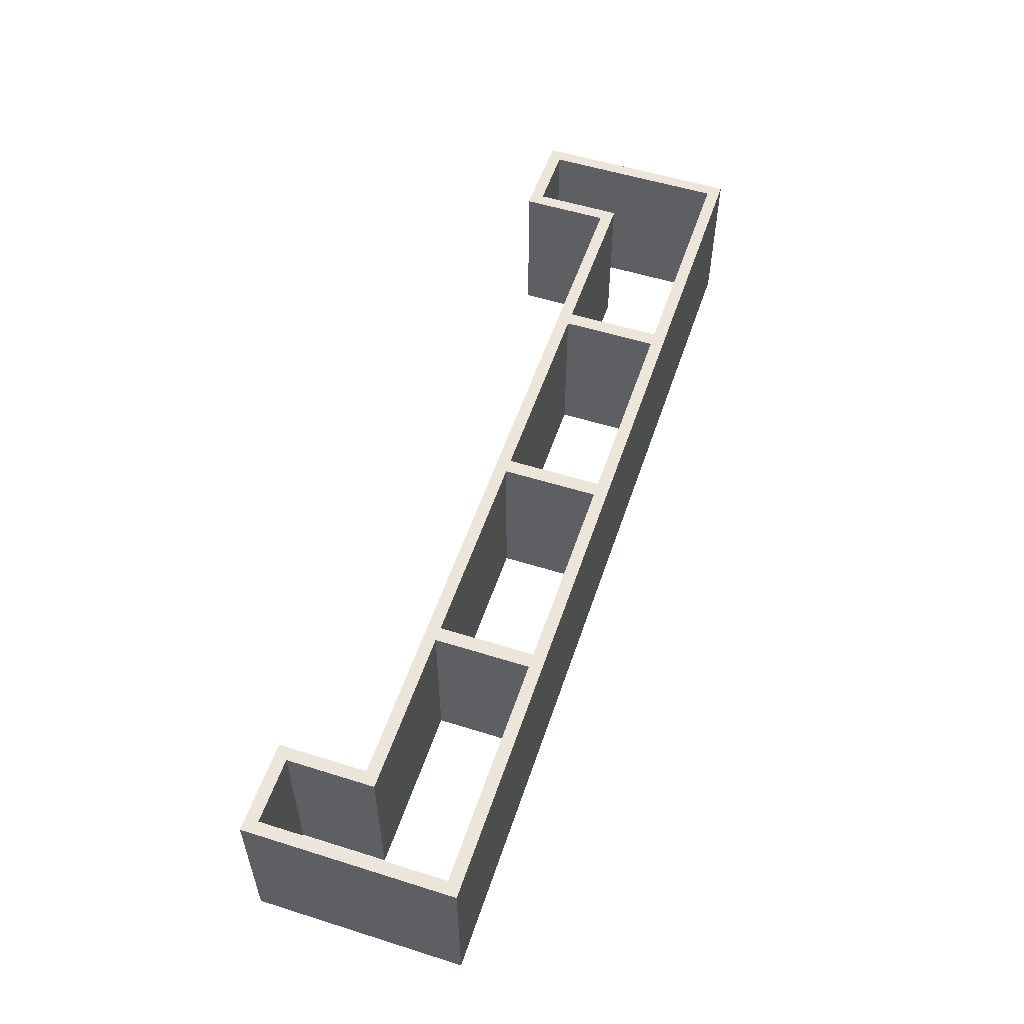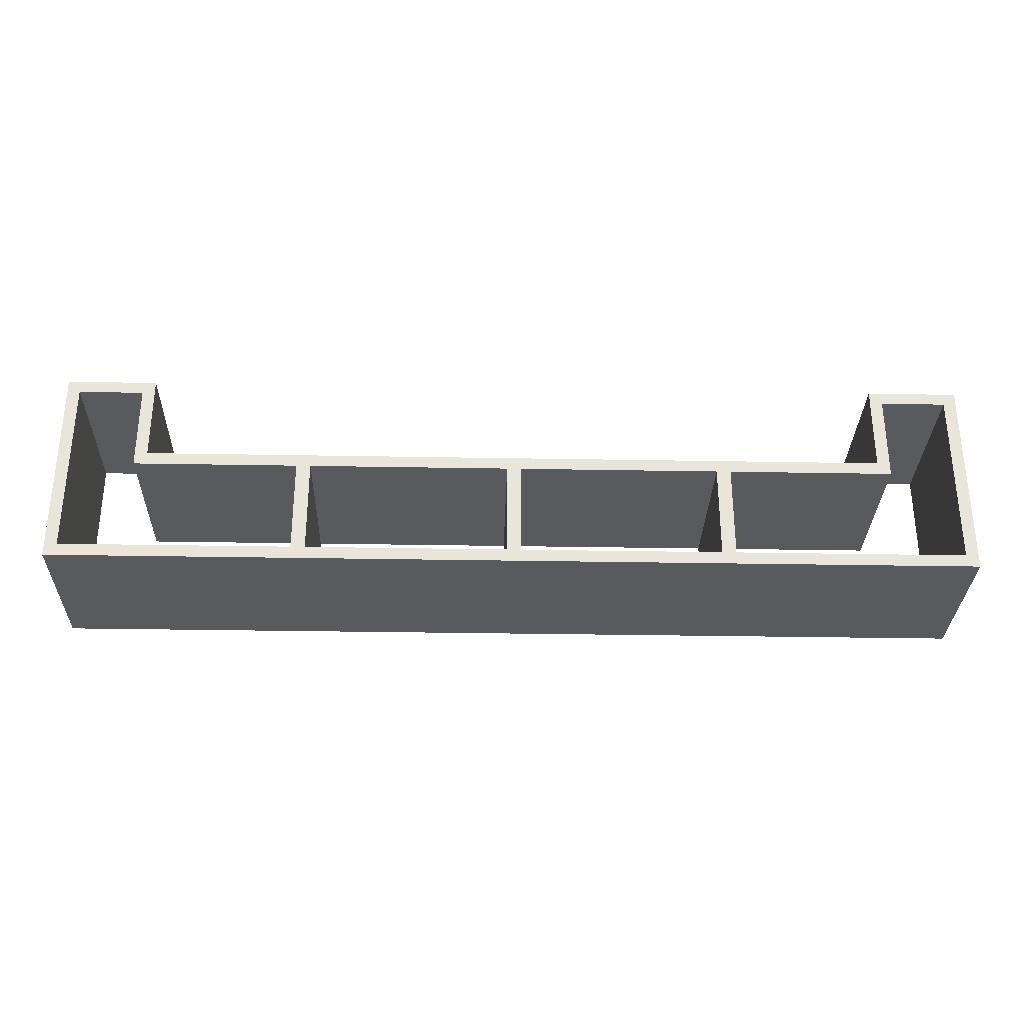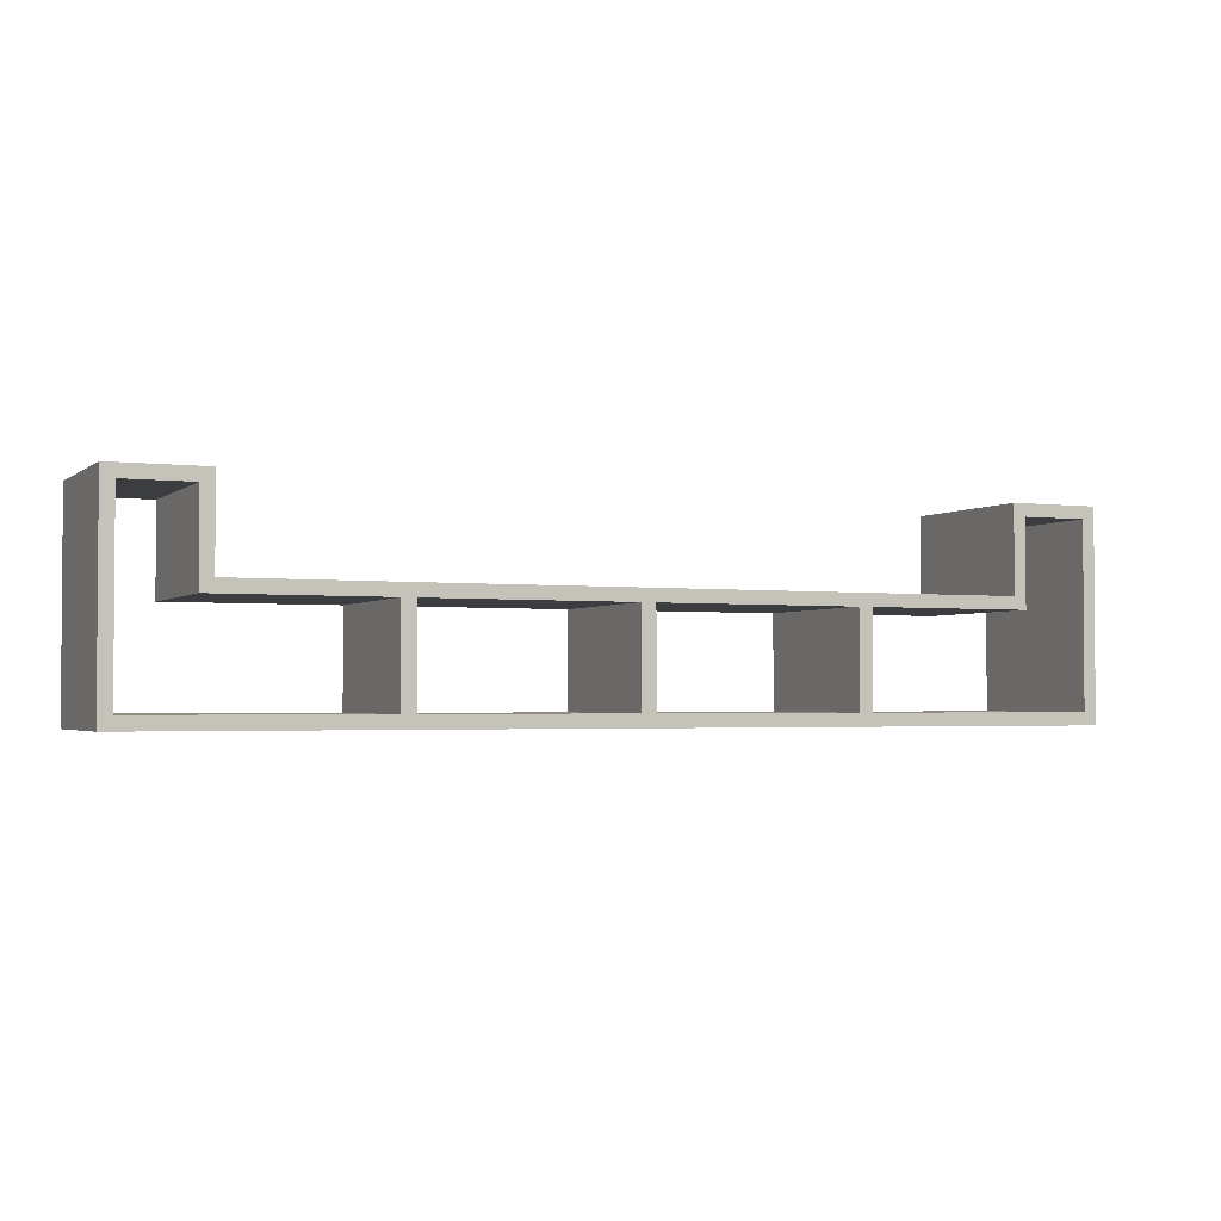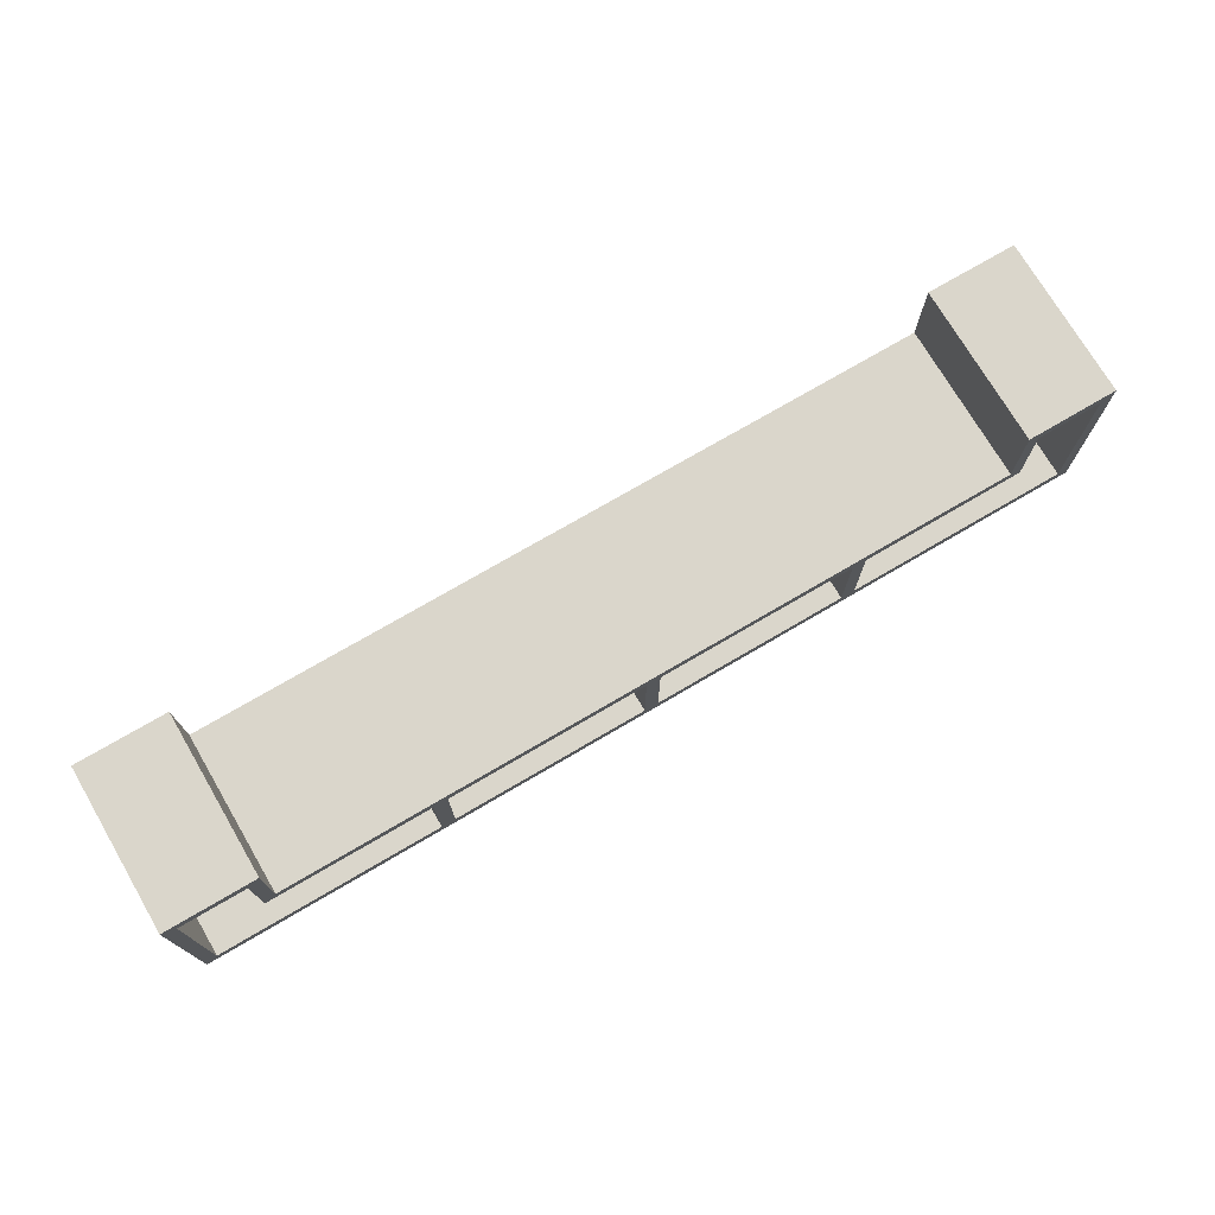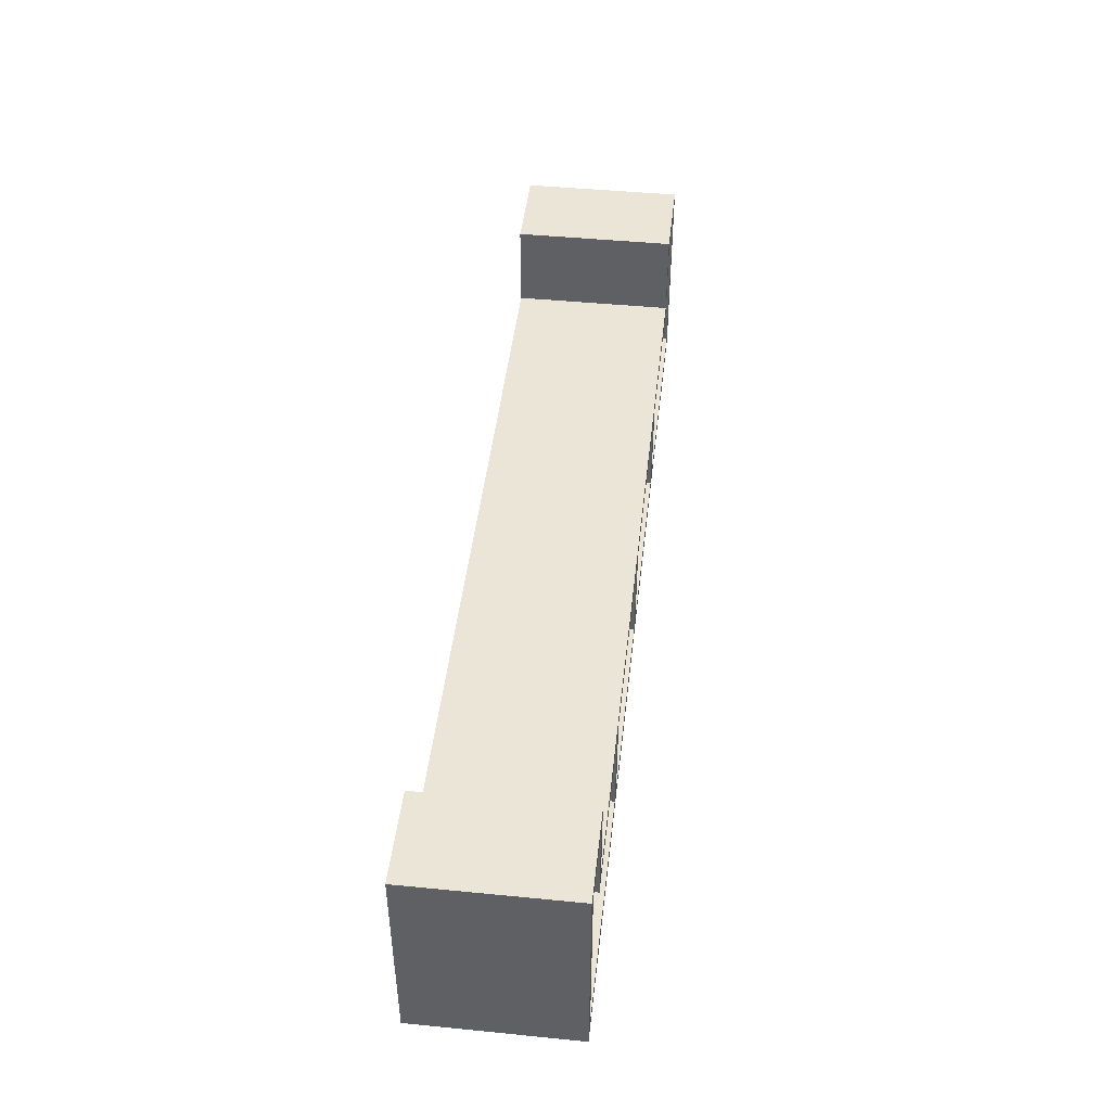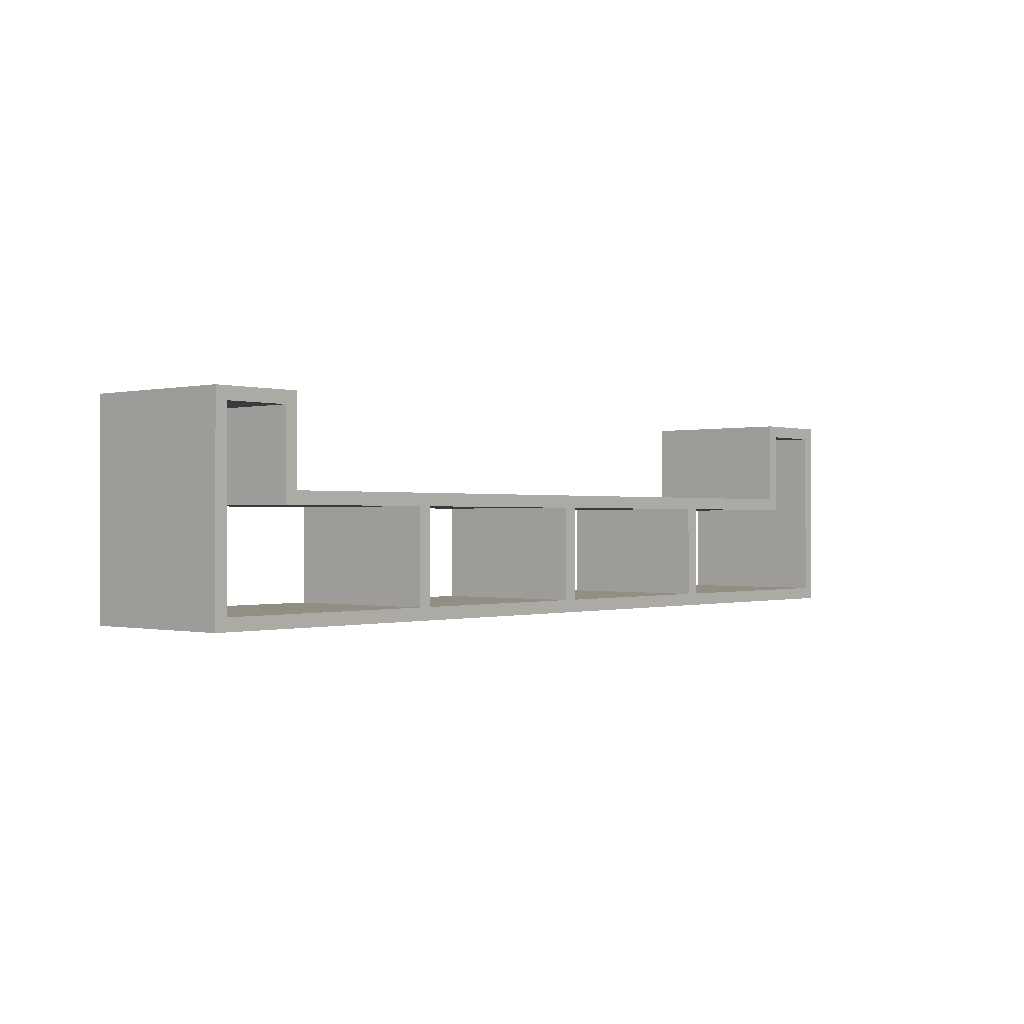
<metadata>
{"format":"obj","ext":"obj","renderer":"f3d","projection":"perspective","resolution":1024,"background":"white","views":[{"elev":54.5,"azim":-71.6,"up":"+Z"},{"elev":-30.6,"azim":178.5,"up":"+Y"},{"elev":-2.4,"azim":155.9,"up":"+Y"},{"elev":73.7,"azim":-30.4,"up":"+Y"},{"elev":46.0,"azim":-83.6,"up":"+Y"},{"elev":-0.4,"azim":131.3,"up":"+Y"}]}
</metadata>
<code>
o shelf_Mesh.001
v -145.6 -18.99 -75.39
v -145.6 20.82 -75.39
v -145.6 -18.99 -21.45
v -145.6 20.82 -21.45
v 158.4 -18.99 -21.45
v 158.4 20.82 -21.45
v 158.4 -18.99 -75.39
v 158.4 20.82 -75.39
v -68.12 12.86 -21.45
v 81 12.86 -21.45
v -68.12 12.86 -75.39
v 81 12.86 -75.39
v 81 -18.99 -75.39
v 81 -18.99 -21.45
v -63.35 12.86 -21.45
v 76.22 12.86 -21.45
v -63.35 -18.99 -21.45
v 76.22 -18.99 -21.45
v -63.35 12.86 -75.39
v 76.22 12.86 -75.39
v 4.051 12.86 -21.45
v 8.828 12.86 -21.45
v 4.051 -18.99 -21.45
v 8.828 -18.99 -21.45
v 4.051 12.86 -75.39
v 8.828 12.86 -75.39
v 4.051 -18.99 -75.39
v 8.828 -18.99 -75.39
v -68.12 -18.99 -21.45
v -68.12 -18.99 -75.39
v -63.35 -18.99 -75.39
v 76.22 -18.99 -75.39
v -123.7 12.86 -21.45
v -123.7 12.86 -75.39
v 136.5 12.86 -21.45
v 136.5 12.86 -75.39
v 158.4 42.05 -21.45
v 158.4 42.05 -75.39
v 136.5 42.05 -21.45
v 136.5 42.05 -75.39
v -145.6 42.05 -75.39
v -145.6 42.05 -21.45
v -123.7 42.05 -21.45
v -123.7 42.05 -75.39
v -149.8 -23.24 -75.39
v -149.8 20.82 -75.39
v -149.8 -23.24 -21.45
v -149.8 20.82 -21.45
v -68.12 17.1 -21.45
v -68.12 17.1 -75.39
v -68.12 -23.24 -21.45
v -68.12 -23.24 -75.39
v -119.4 17.1 -21.45
v -119.4 17.1 -75.39
v -149.8 46.29 -75.39
v -149.8 46.29 -21.45
v -119.4 46.29 -21.45
v -119.4 46.29 -75.39
v 162.7 -23.24 -21.45
v 162.7 20.82 -21.45
v 162.7 -23.24 -75.39
v 162.7 20.82 -75.39
v 81 17.1 -21.45
v 81 17.1 -75.39
v 81 -23.24 -75.39
v 81 -23.24 -21.45
v 76.22 17.1 -21.45
v 76.22 17.1 -75.39
v 132.3 17.1 -21.45
v 132.3 17.1 -75.39
v 162.7 46.29 -21.45
v 162.7 46.29 -75.39
v 132.3 46.29 -21.45
v 132.3 46.29 -75.39
v 4.051 -23.24 -21.45
v 8.828 -23.24 -21.45
v 4.051 -23.24 -75.39
v 8.828 -23.24 -75.39
v -63.35 -23.24 -21.45
v -68.12 -23.24 -21.45
v -68.12 -23.24 -75.39
v -63.35 -23.24 -75.39
v 76.22 -23.24 -21.45
v 8.828 -23.24 -21.45
v 8.828 -23.24 -75.39
v 76.22 -23.24 -75.39
v -63.35 -23.24 -21.45
v 4.051 -23.24 -21.45
v 4.051 -23.24 -75.39
v -63.35 -23.24 -75.39
v 76.22 17.1 -21.45
v 76.22 17.1 -75.39
v 8.828 17.1 -21.45
v 8.828 17.1 -75.39
v -63.35 17.1 -21.45
v -63.35 17.1 -75.39
v 4.051 17.1 -21.45
v 4.051 17.1 -75.39
v 81 -23.24 -75.39
v 81 -23.24 -21.45
v 76.22 -23.24 -21.45
v 76.22 -23.24 -75.39
v 4.051 17.1 -21.45
v 8.828 17.1 -21.45
v 4.051 17.1 -75.39
v 8.828 17.1 -75.39
v -68.12 17.1 -21.45
v -68.12 17.1 -75.39
v -63.35 17.1 -21.45
v -63.35 17.1 -75.39
f 48 45 47
f 24 21 23
f 62 59 61
f 78 75 77
f 49 54 53
f 47 52 51
f 71 74 73
f 26 27 25
f 61 66 65
f 81 79 80
f 9 17 15
f 86 84 85
f 89 87 90
f 91 94 93
f 97 96 95
f 14 16 18
f 100 102 99
f 106 103 104
f 23 25 21
f 28 22 26
f 107 110 108
f 31 15 19
f 30 19 11
f 29 11 9
f 64 67 63
f 18 20 16
f 13 10 12
f 32 12 20
f 55 57 58
f 64 69 70
f 73 70 69
f 58 53 54
f 72 60 62
f 56 46 48
f 2 3 1
f 11 33 34
f 1 29 30
f 42 44 43
f 43 34 33
f 41 4 2
f 48 3 4
f 1 46 2
f 9 53 33
f 50 9 11
f 54 11 34
f 51 30 29
f 3 51 29
f 52 1 30
f 55 44 41
f 57 42 43
f 44 54 34
f 53 43 33
f 42 48 4
f 46 41 2
f 6 7 5
f 38 39 40
f 5 13 14
f 20 10 16
f 10 36 35
f 40 35 36
f 37 8 6
f 62 7 8
f 5 60 6
f 71 39 37
f 74 38 40
f 65 14 13
f 7 65 13
f 66 5 14
f 63 16 10
f 68 12 20
f 67 20 16
f 12 70 36
f 69 10 35
f 39 69 35
f 70 40 36
f 38 62 8
f 60 37 6
f 24 27 23
f 77 23 27
f 78 27 28
f 76 28 24
f 75 24 23
f 31 29 17
f 80 17 29
f 81 29 30
f 82 30 31
f 79 31 17
f 18 28 24
f 85 24 28
f 86 28 32
f 83 32 18
f 84 18 24
f 23 31 17
f 90 17 31
f 89 31 27
f 88 27 23
f 87 23 17
f 20 22 26
f 93 26 22
f 91 22 16
f 92 16 20
f 94 20 26
f 25 15 19
f 95 19 15
f 97 15 21
f 98 21 25
f 96 25 19
f 18 13 32
f 99 32 13
f 100 13 14
f 101 14 18
f 102 18 32
f 25 22 21
f 104 21 22
f 106 22 26
f 105 26 25
f 103 25 21
f 15 11 19
f 108 19 11
f 107 11 9
f 109 9 15
f 110 15 19
f 48 46 45
f 24 22 21
f 62 60 59
f 78 76 75
f 49 50 54
f 47 45 52
f 71 72 74
f 26 28 27
f 61 59 66
f 81 82 79
f 9 29 17
f 86 83 84
f 89 88 87
f 91 92 94
f 97 98 96
f 14 10 16
f 100 101 102
f 106 105 103
f 23 27 25
f 28 24 22
f 107 109 110
f 31 17 15
f 30 31 19
f 29 30 11
f 64 68 67
f 18 32 20
f 13 14 10
f 32 13 12
f 55 56 57
f 64 63 69
f 73 74 70
f 58 57 53
f 72 71 60
f 56 55 46
f 2 4 3
f 11 9 33
f 1 3 29
f 42 41 44
f 43 44 34
f 41 42 4
f 48 47 3
f 1 45 46
f 9 49 53
f 50 49 9
f 54 50 11
f 51 52 30
f 3 47 51
f 52 45 1
f 55 58 44
f 57 56 42
f 44 58 54
f 53 57 43
f 42 56 48
f 46 55 41
f 6 8 7
f 38 37 39
f 5 7 13
f 20 12 10
f 10 12 36
f 40 39 35
f 37 38 8
f 62 61 7
f 5 59 60
f 71 73 39
f 74 72 38
f 65 66 14
f 7 61 65
f 66 59 5
f 63 67 16
f 68 64 12
f 67 68 20
f 12 64 70
f 69 63 10
f 39 73 69
f 70 74 40
f 38 72 62
f 60 71 37
f 24 28 27
f 77 75 23
f 78 77 27
f 76 78 28
f 75 76 24
f 31 30 29
f 80 79 17
f 81 80 29
f 82 81 30
f 79 82 31
f 18 32 28
f 85 84 24
f 86 85 28
f 83 86 32
f 84 83 18
f 23 27 31
f 90 87 17
f 89 90 31
f 88 89 27
f 87 88 23
f 20 16 22
f 93 94 26
f 91 93 22
f 92 91 16
f 94 92 20
f 25 21 15
f 95 96 19
f 97 95 15
f 98 97 21
f 96 98 25
f 18 14 13
f 99 102 32
f 100 99 13
f 101 100 14
f 102 101 18
f 25 26 22
f 104 103 21
f 106 104 22
f 105 106 26
f 103 105 25
f 15 9 11
f 108 110 19
f 107 108 11
f 109 107 9
f 110 109 15

</code>
